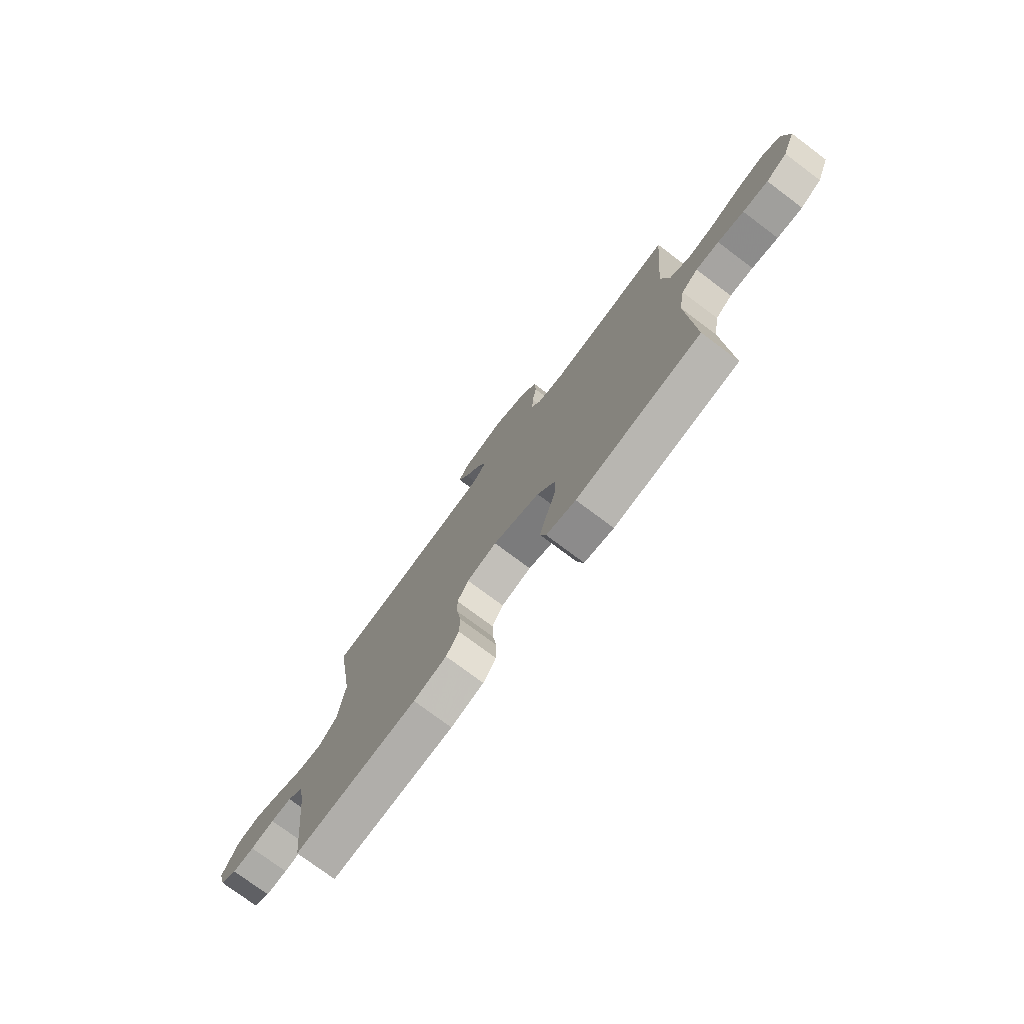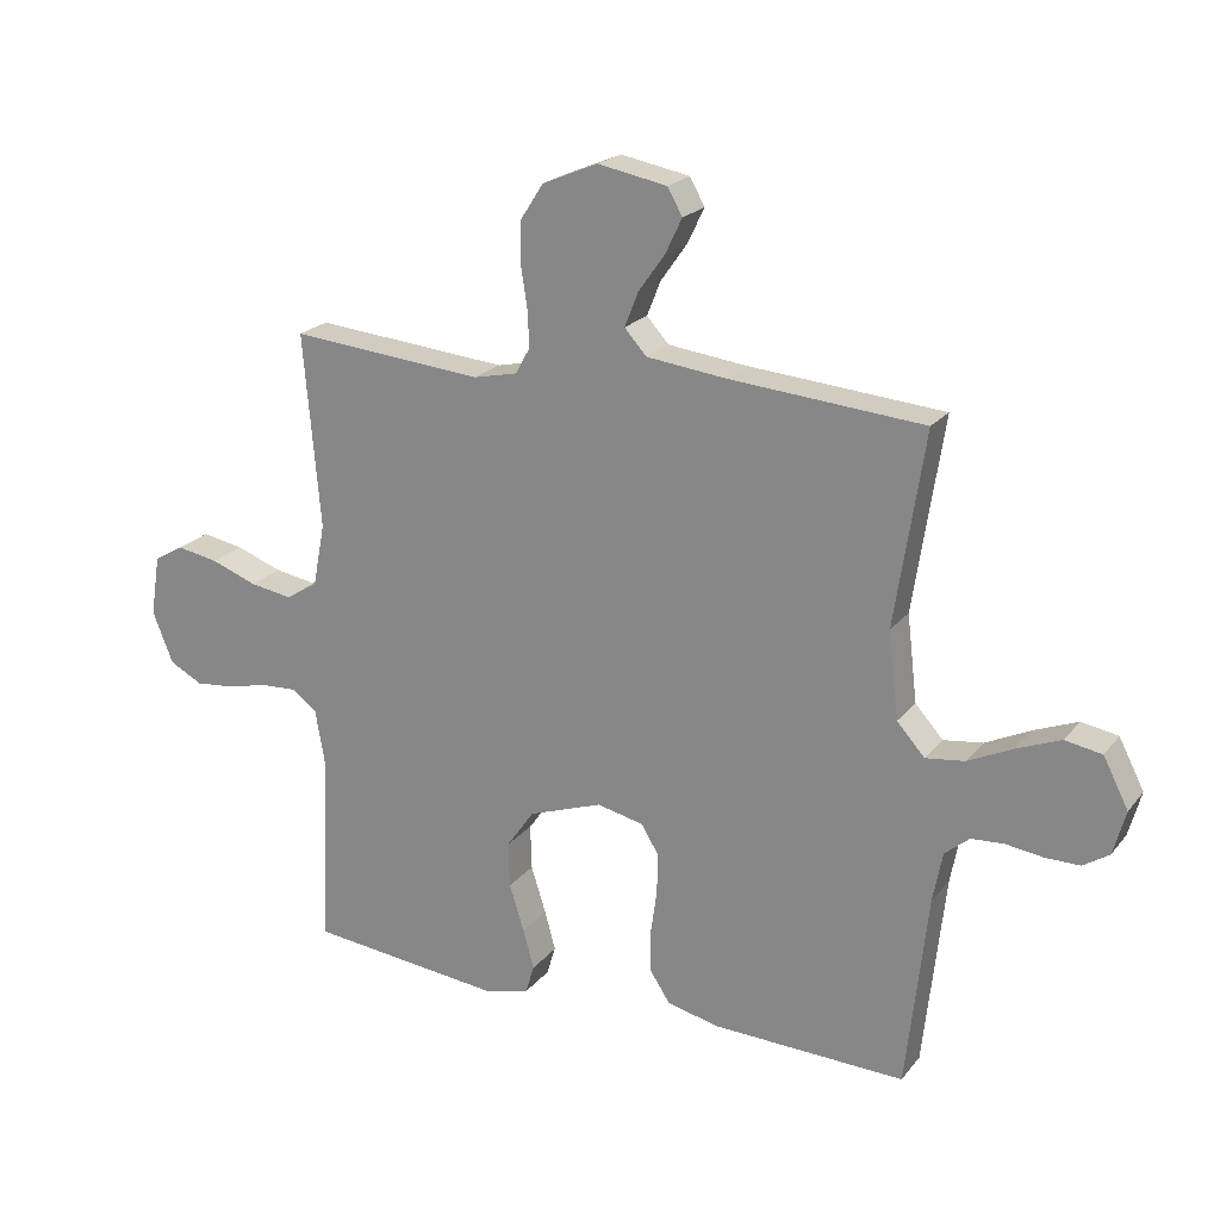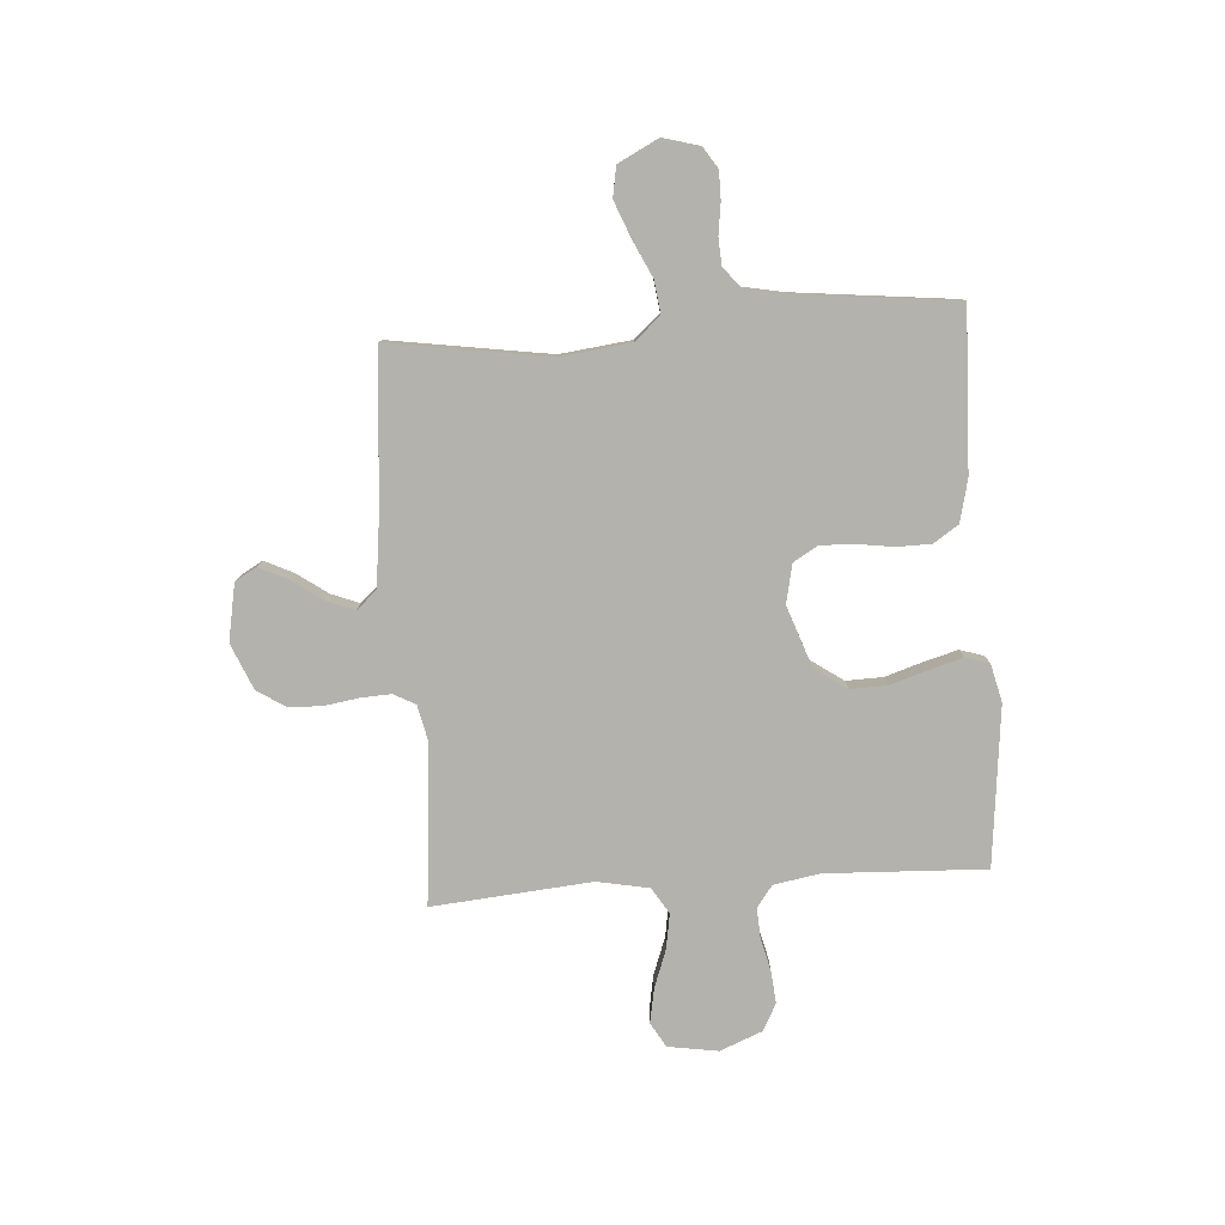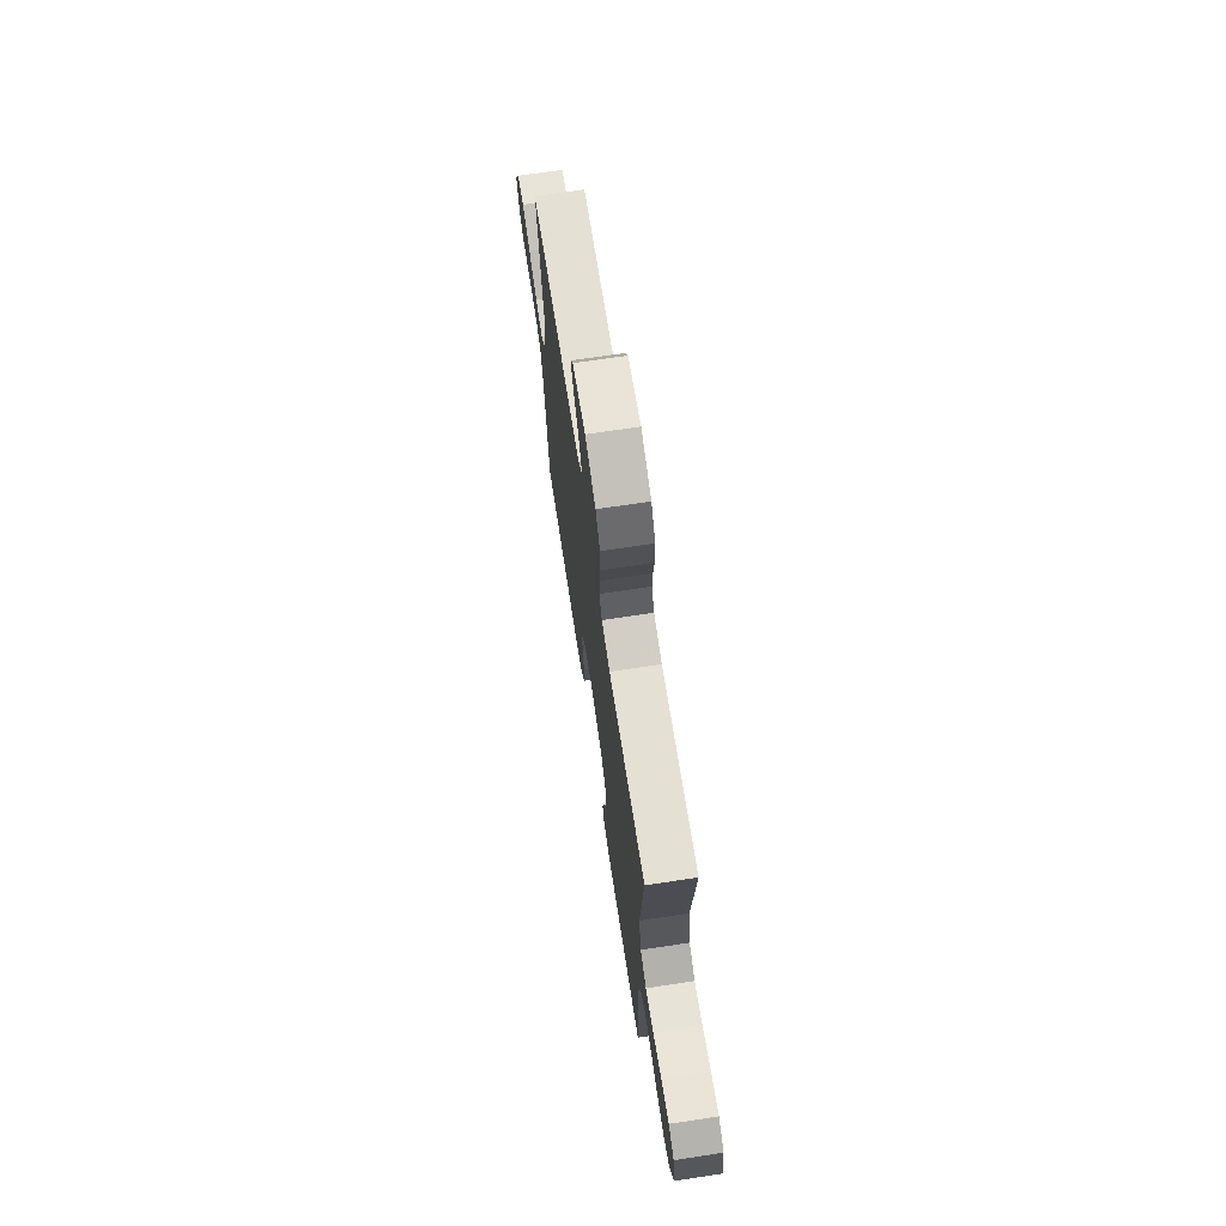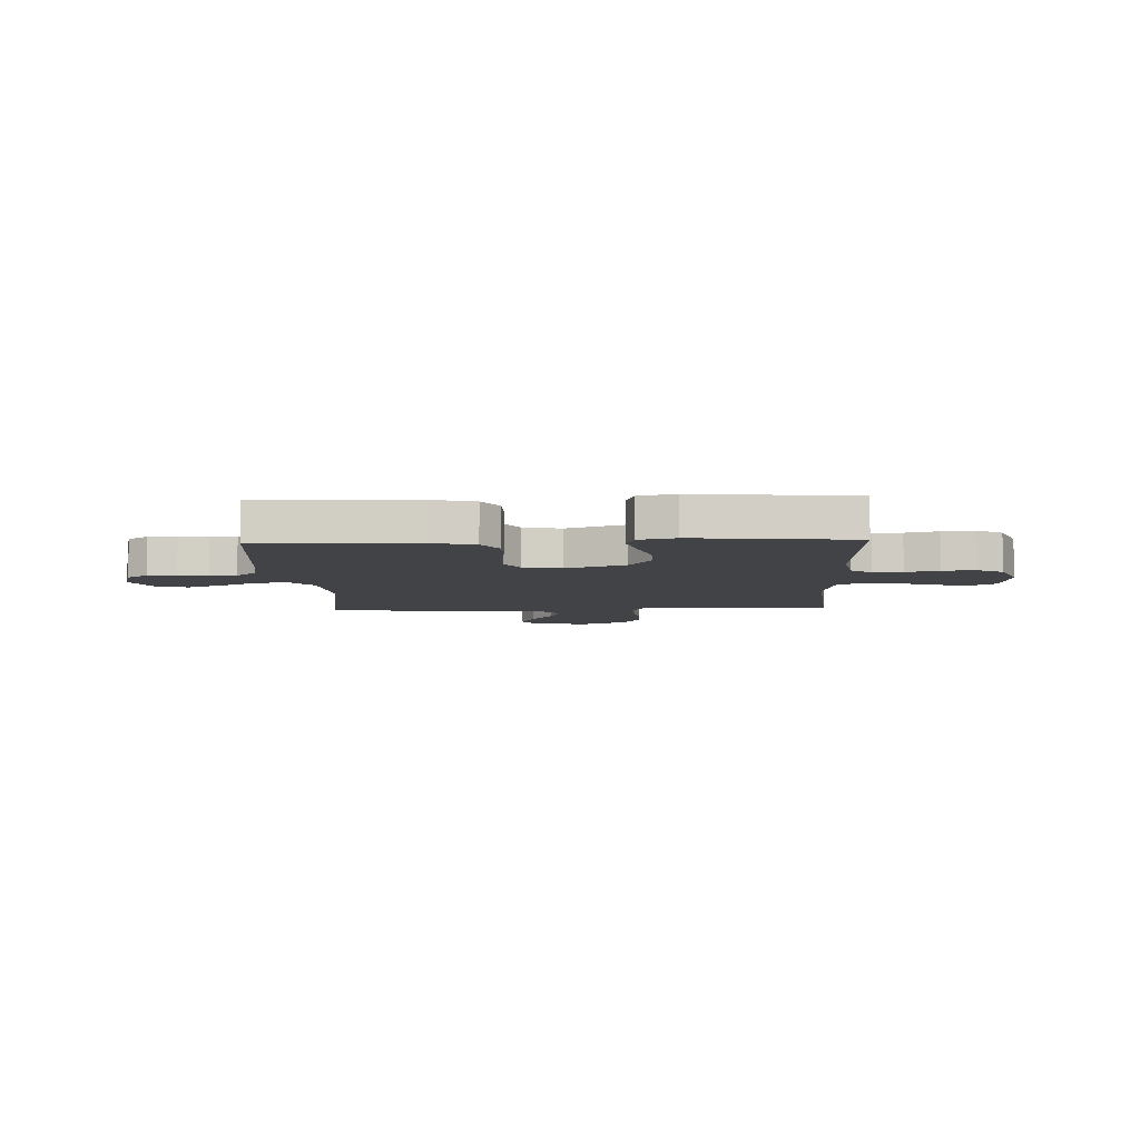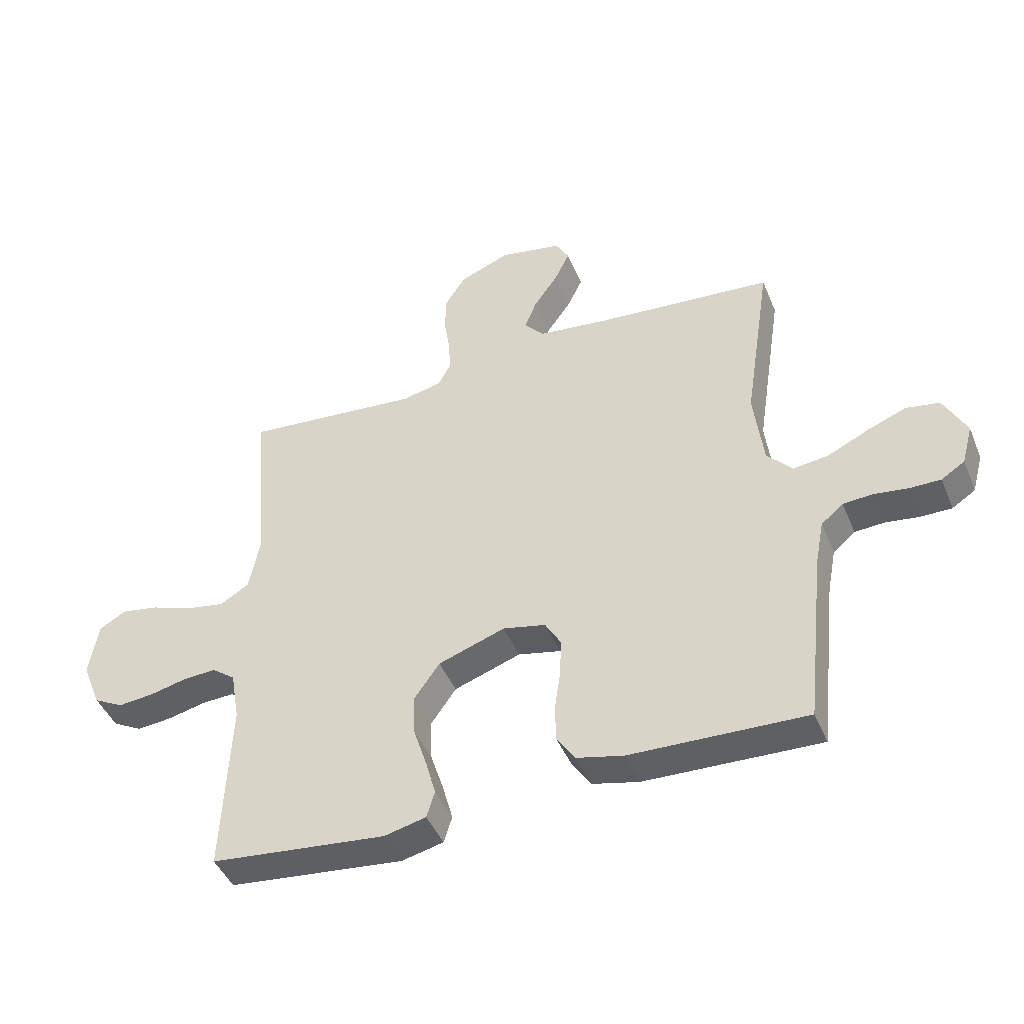
<metadata>
{"format":"obj","ext":"obj","renderer":"f3d","projection":"perspective","resolution":1024,"background":"white","views":[{"elev":-76.2,"azim":-126.8,"up":"+Z"},{"elev":21.2,"azim":27.4,"up":"+Z"},{"elev":-79.6,"azim":94.0,"up":"+Y"},{"elev":70.2,"azim":-98.6,"up":"+Z"},{"elev":-7.2,"azim":-177.5,"up":"+Y"},{"elev":-44.5,"azim":21.7,"up":"+Z"}]}
</metadata>
<code>
v -0.5 0.07 0.5
v -0.2 0.07 0.473
v -0.132 0.07 0.488
v -0.11 0.07 0.529
v -0.113 0.07 0.586
v -0.123 0.07 0.651
v -0.121 0.07 0.714
v -0.086 0.07 0.768
v 0 0.07 0.804
v 0.107 0.07 0.784
v 0.13 0.07 0.743
v 0.104 0.07 0.689
v 0.063 0.07 0.631
v 0.042 0.07 0.578
v 0.076 0.07 0.54
v 0.2 0.07 0.525
v 0.5 0.07 0.5
v 0.454 0.07 0.2
v 0.47 0.07 0.066
v 0.513 0.07 0.018
v 0.574 0.07 0.026
v 0.643 0.07 0.059
v 0.711 0.07 0.086
v 0.768 0.07 0.076
v 0.807 0.07 0
v 0.788 0.07 -0.069
v 0.748 0.07 -0.095
v 0.695 0.07 -0.095
v 0.637 0.07 -0.087
v 0.586 0.07 -0.09
v 0.548 0.07 -0.122
v 0.533 0.07 -0.2
v 0.5 0.07 -0.5
v 0.2 0.07 -0.49
v 0.12 0.07 -0.471
v 0.089 0.07 -0.424
v 0.088 0.07 -0.36
v 0.098 0.07 -0.29
v 0.1 0.07 -0.227
v 0.073 0.07 -0.181
v 0 0.07 -0.165
v -0.114 0.07 -0.205
v -0.157 0.07 -0.266
v -0.155 0.07 -0.336
v -0.132 0.07 -0.408
v -0.115 0.07 -0.47
v -0.129 0.07 -0.515
v -0.2 0.07 -0.532
v -0.5 0.07 -0.5
v -0.487 0.07 -0.2
v -0.502 0.07 -0.113
v -0.542 0.07 -0.083
v -0.598 0.07 -0.086
v -0.661 0.07 -0.101
v -0.722 0.07 -0.107
v -0.773 0.07 -0.08
v -0.805 0.07 0
v -0.79 0.07 0.094
v -0.744 0.07 0.121
v -0.679 0.07 0.109
v -0.608 0.07 0.083
v -0.542 0.07 0.072
v -0.493 0.07 0.102
v -0.474 0.07 0.2
v -0.5 0 0.5
v -0.2 0 0.473
v -0.132 0 0.488
v -0.11 0 0.529
v -0.113 0 0.586
v -0.123 0 0.651
v -0.121 0 0.714
v -0.086 0 0.768
v 0 0 0.804
v 0.107 0 0.784
v 0.13 0 0.743
v 0.104 0 0.689
v 0.063 0 0.631
v 0.042 0 0.578
v 0.076 0 0.54
v 0.2 0 0.525
v 0.5 0 0.5
v 0.454 0 0.2
v 0.47 0 0.066
v 0.513 0 0.018
v 0.574 0 0.026
v 0.643 0 0.059
v 0.711 0 0.086
v 0.768 0 0.076
v 0.807 0 0
v 0.788 0 -0.069
v 0.748 0 -0.095
v 0.695 0 -0.095
v 0.637 0 -0.087
v 0.586 0 -0.09
v 0.548 0 -0.122
v 0.533 0 -0.2
v 0.5 0 -0.5
v 0.2 0 -0.49
v 0.12 0 -0.471
v 0.089 0 -0.424
v 0.088 0 -0.36
v 0.098 0 -0.29
v 0.1 0 -0.227
v 0.073 0 -0.181
v 0 0 -0.165
v -0.114 0 -0.205
v -0.157 0 -0.266
v -0.155 0 -0.336
v -0.132 0 -0.408
v -0.115 0 -0.47
v -0.129 0 -0.515
v -0.2 0 -0.532
v -0.5 0 -0.5
v -0.487 0 -0.2
v -0.502 0 -0.113
v -0.542 0 -0.083
v -0.598 0 -0.086
v -0.661 0 -0.101
v -0.722 0 -0.107
v -0.773 0 -0.08
v -0.805 0 0
v -0.79 0 0.094
v -0.744 0 0.121
v -0.679 0 0.109
v -0.608 0 0.083
v -0.542 0 0.072
v -0.493 0 0.102
v -0.474 0 0.2
f 59 60 61
f 58 59 61
f 57 58 61
f 56 57 61
f 55 56 61
f 54 55 61
f 53 54 61
f 52 53 61 62
f 51 52 62 63
f 48 49 50
f 47 48 50
f 46 47 50
f 45 46 50
f 44 45 50
f 51 63 64
f 50 51 64
f 44 50 64
f 43 44 64
f 36 37 38
f 35 36 38
f 34 35 38
f 33 34 38
f 32 33 38
f 31 32 38 39
f 30 31 39 40
f 27 28 29
f 26 27 29
f 25 26 29
f 24 25 29
f 23 24 29
f 22 23 29
f 21 22 29
f 20 21 29 30
f 30 40 41
f 20 30 41
f 19 20 41
f 16 17 18
f 19 41 42
f 18 19 42
f 16 18 42
f 15 16 42
f 11 12 13
f 10 11 13
f 9 10 13
f 8 9 13
f 7 8 13
f 6 7 13
f 5 6 13
f 4 5 13 14
f 64 1 2
f 43 64 2
f 42 43 2
f 14 15 42
f 4 14 42
f 3 4 42
f 2 3 42
f 125 124 123
f 125 123 122
f 125 122 121
f 125 121 120
f 125 120 119
f 125 119 118
f 125 118 117
f 126 125 117 116
f 127 126 116 115
f 114 113 112
f 114 112 111
f 114 111 110
f 114 110 109
f 114 109 108
f 128 127 115
f 128 115 114
f 128 114 108
f 128 108 107
f 102 101 100
f 102 100 99
f 102 99 98
f 102 98 97
f 102 97 96
f 103 102 96 95
f 104 103 95 94
f 93 92 91
f 93 91 90
f 93 90 89
f 93 89 88
f 93 88 87
f 93 87 86
f 93 86 85
f 94 93 85 84
f 105 104 94
f 105 94 84
f 105 84 83
f 82 81 80
f 106 105 83
f 106 83 82
f 106 82 80
f 106 80 79
f 77 76 75
f 77 75 74
f 77 74 73
f 77 73 72
f 77 72 71
f 77 71 70
f 77 70 69
f 78 77 69 68
f 66 65 128
f 66 128 107
f 66 107 106
f 106 79 78
f 106 78 68
f 106 68 67
f 106 67 66
f 1 65 66 2
f 2 66 67 3
f 3 67 68 4
f 4 68 69 5
f 5 69 70 6
f 6 70 71 7
f 7 71 72 8
f 8 72 73 9
f 9 73 74 10
f 10 74 75 11
f 11 75 76 12
f 12 76 77 13
f 13 77 78 14
f 14 78 79 15
f 15 79 80 16
f 16 80 81 17
f 17 81 82 18
f 18 82 83 19
f 19 83 84 20
f 20 84 85 21
f 21 85 86 22
f 22 86 87 23
f 23 87 88 24
f 24 88 89 25
f 25 89 90 26
f 26 90 91 27
f 27 91 92 28
f 28 92 93 29
f 29 93 94 30
f 30 94 95 31
f 31 95 96 32
f 32 96 97 33
f 33 97 98 34
f 34 98 99 35
f 35 99 100 36
f 36 100 101 37
f 37 101 102 38
f 38 102 103 39
f 39 103 104 40
f 40 104 105 41
f 41 105 106 42
f 42 106 107 43
f 43 107 108 44
f 44 108 109 45
f 45 109 110 46
f 46 110 111 47
f 47 111 112 48
f 48 112 113 49
f 49 113 114 50
f 50 114 115 51
f 51 115 116 52
f 52 116 117 53
f 53 117 118 54
f 54 118 119 55
f 55 119 120 56
f 56 120 121 57
f 57 121 122 58
f 58 122 123 59
f 59 123 124 60
f 60 124 125 61
f 61 125 126 62
f 62 126 127 63
f 63 127 128 64
f 64 128 65 1

</code>
